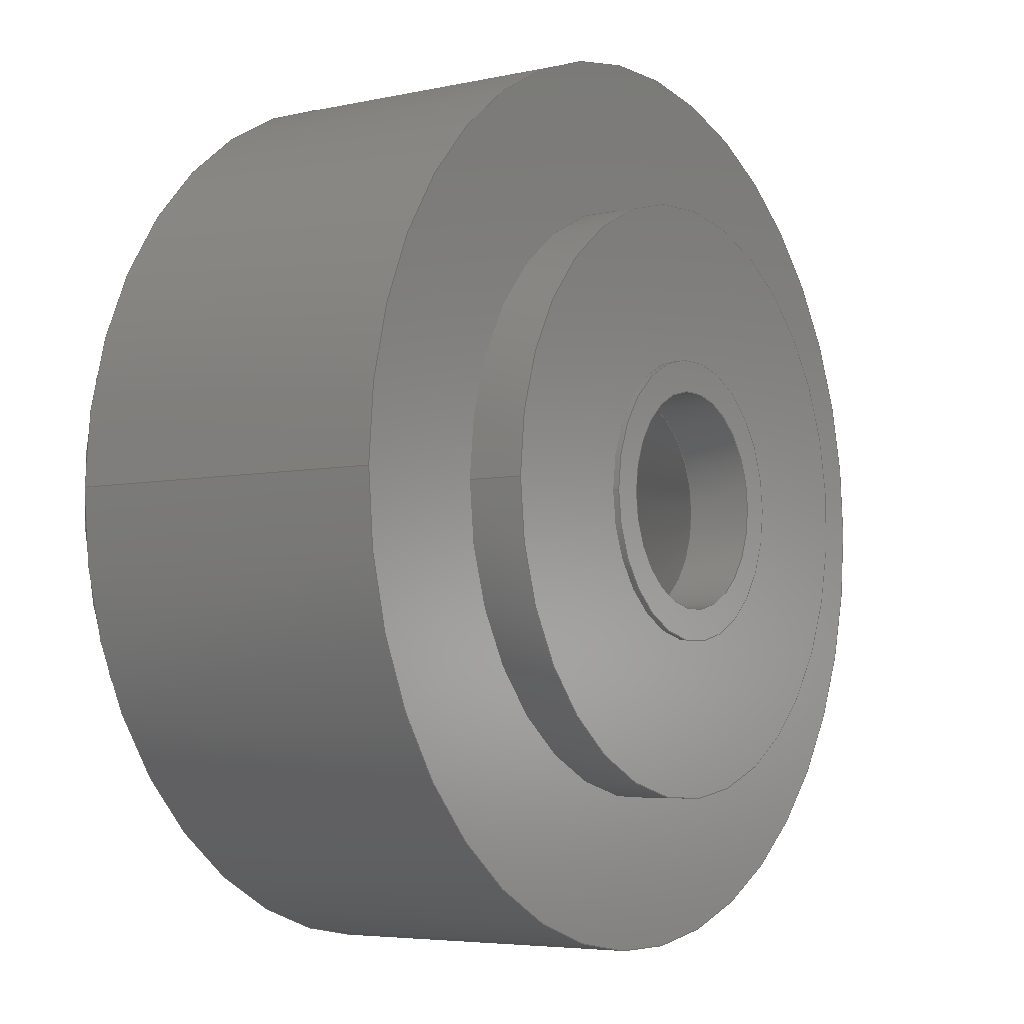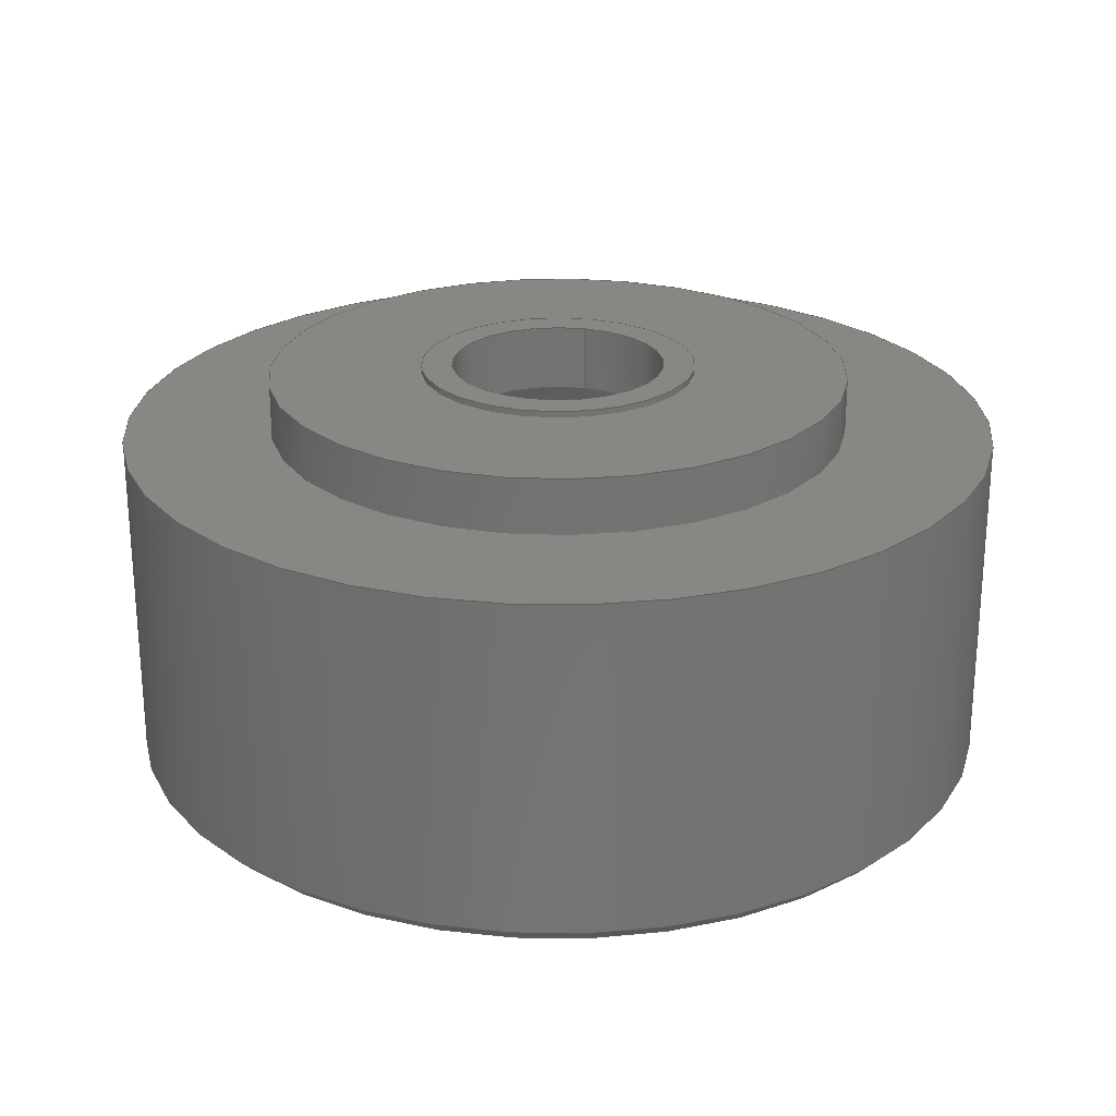
<metadata>
{"format":"step","ext":"stp","renderer":"f3d","projection":"perspective","resolution":1024,"background":"white","views":[{"elev":-5.1,"azim":124.7,"up":"+Z"},{"elev":24.5,"azim":-74.7,"up":"+Y"}]}
</metadata>
<code>
ISO-10303-21;
DATA;
#1=MECHANICAL_DESIGN_GEOMETRIC_PRESENTATION_REPRESENTATION('',(#4),#345);
#2=SHAPE_REPRESENTATION_RELATIONSHIP('SRR','None',#352,#3);
#3=ADVANCED_BREP_SHAPE_REPRESENTATION('',(#5),#344);
#4=STYLED_ITEM('',(#361),#5);
#5=MANIFOLD_SOLID_BREP('Volumenk\X\F6rper1',#178);
#6=FACE_BOUND('',#38,.T.);
#7=FACE_BOUND('',#41,.T.);
#8=FACE_BOUND('',#46,.T.);
#9=FACE_BOUND('',#49,.T.);
#10=FACE_BOUND('',#52,.T.);
#11=PLANE('',#207);
#12=PLANE('',#211);
#13=PLANE('',#219);
#14=PLANE('',#223);
#15=PLANE('',#227);
#16=CYLINDRICAL_SURFACE('',#205,14.3);
#17=CYLINDRICAL_SURFACE('',#209,12.3);
#18=CYLINDRICAL_SURFACE('',#213,9.9);
#19=CYLINDRICAL_SURFACE('',#217,3.5);
#20=CYLINDRICAL_SURFACE('',#221,4.5);
#21=CYLINDRICAL_SURFACE('',#225,9.5);
#22=FACE_OUTER_BOUND('',#35,.T.);
#23=FACE_OUTER_BOUND('',#36,.T.);
#24=FACE_OUTER_BOUND('',#37,.T.);
#25=FACE_OUTER_BOUND('',#39,.T.);
#26=FACE_OUTER_BOUND('',#40,.T.);
#27=FACE_OUTER_BOUND('',#42,.T.);
#28=FACE_OUTER_BOUND('',#43,.T.);
#29=FACE_OUTER_BOUND('',#44,.T.);
#30=FACE_OUTER_BOUND('',#45,.T.);
#31=FACE_OUTER_BOUND('',#47,.T.);
#32=FACE_OUTER_BOUND('',#48,.T.);
#33=FACE_OUTER_BOUND('',#50,.T.);
#34=FACE_OUTER_BOUND('',#51,.T.);
#35=EDGE_LOOP('',(#119,#120,#121,#122,#123));
#36=EDGE_LOOP('',(#124,#125,#126,#127,#128));
#37=EDGE_LOOP('',(#129));
#38=EDGE_LOOP('',(#130));
#39=EDGE_LOOP('',(#131,#132,#133,#134));
#40=EDGE_LOOP('',(#135));
#41=EDGE_LOOP('',(#136));
#42=EDGE_LOOP('',(#137,#138,#139,#140));
#43=EDGE_LOOP('',(#141,#142,#143,#144));
#44=EDGE_LOOP('',(#145,#146,#147,#148));
#45=EDGE_LOOP('',(#149));
#46=EDGE_LOOP('',(#150));
#47=EDGE_LOOP('',(#151,#152,#153,#154));
#48=EDGE_LOOP('',(#155));
#49=EDGE_LOOP('',(#156));
#50=EDGE_LOOP('',(#157,#158,#159,#160));
#51=EDGE_LOOP('',(#161));
#52=EDGE_LOOP('',(#162));
#53=LINE('',#297,#61);
#54=LINE('',#303,#62);
#55=LINE('',#311,#63);
#56=LINE('',#317,#64);
#57=LINE('',#321,#65);
#58=LINE('',#325,#66);
#59=LINE('',#333,#67);
#60=LINE('',#340,#68);
#61=VECTOR('',#234,14.05);
#62=VECTOR('',#241,14.3);
#63=VECTOR('',#252,12.3);
#64=VECTOR('',#259,9.9);
#65=VECTOR('',#264,6.7);
#66=VECTOR('',#269,3.5);
#67=VECTOR('',#280,4.5);
#68=VECTOR('',#289,9.5);
#69=CIRCLE('',#202,13.8);
#70=CIRCLE('',#203,14.3);
#71=CIRCLE('',#204,14.3);
#72=CIRCLE('',#206,14.3);
#73=CIRCLE('',#208,12.3);
#74=CIRCLE('',#210,12.3);
#75=CIRCLE('',#212,9.9);
#76=CIRCLE('',#214,9.9);
#77=CIRCLE('',#216,3.5);
#78=CIRCLE('',#218,3.5);
#79=CIRCLE('',#220,4.5);
#80=CIRCLE('',#222,4.5);
#81=CIRCLE('',#224,9.5);
#82=CIRCLE('',#226,9.5);
#83=VERTEX_POINT('',#294);
#84=VERTEX_POINT('',#296);
#85=VERTEX_POINT('',#298);
#86=VERTEX_POINT('',#302);
#87=VERTEX_POINT('',#306);
#88=VERTEX_POINT('',#309);
#89=VERTEX_POINT('',#313);
#90=VERTEX_POINT('',#316);
#91=VERTEX_POINT('',#320);
#92=VERTEX_POINT('',#324);
#93=VERTEX_POINT('',#328);
#94=VERTEX_POINT('',#331);
#95=VERTEX_POINT('',#335);
#96=VERTEX_POINT('',#338);
#97=EDGE_CURVE('',#83,#83,#69,.T.);
#98=EDGE_CURVE('',#83,#84,#53,.T.);
#99=EDGE_CURVE('',#84,#85,#70,.T.);
#100=EDGE_CURVE('',#85,#84,#71,.T.);
#101=EDGE_CURVE('',#85,#86,#54,.T.);
#102=EDGE_CURVE('',#86,#86,#72,.T.);
#103=EDGE_CURVE('',#87,#87,#73,.T.);
#104=EDGE_CURVE('',#88,#88,#74,.T.);
#105=EDGE_CURVE('',#88,#87,#55,.T.);
#106=EDGE_CURVE('',#89,#89,#75,.T.);
#107=EDGE_CURVE('',#89,#90,#56,.T.);
#108=EDGE_CURVE('',#90,#90,#76,.T.);
#109=EDGE_CURVE('',#90,#91,#57,.T.);
#110=EDGE_CURVE('',#91,#91,#77,.T.);
#111=EDGE_CURVE('',#91,#92,#58,.T.);
#112=EDGE_CURVE('',#92,#92,#78,.T.);
#113=EDGE_CURVE('',#93,#93,#79,.T.);
#114=EDGE_CURVE('',#94,#94,#80,.T.);
#115=EDGE_CURVE('',#94,#93,#59,.T.);
#116=EDGE_CURVE('',#95,#95,#81,.T.);
#117=EDGE_CURVE('',#96,#96,#82,.T.);
#118=EDGE_CURVE('',#96,#95,#60,.T.);
#119=ORIENTED_EDGE('',*,*,#97,.T.);
#120=ORIENTED_EDGE('',*,*,#98,.T.);
#121=ORIENTED_EDGE('',*,*,#99,.T.);
#122=ORIENTED_EDGE('',*,*,#100,.T.);
#123=ORIENTED_EDGE('',*,*,#98,.F.);
#124=ORIENTED_EDGE('',*,*,#99,.F.);
#125=ORIENTED_EDGE('',*,*,#100,.F.);
#126=ORIENTED_EDGE('',*,*,#101,.T.);
#127=ORIENTED_EDGE('',*,*,#102,.T.);
#128=ORIENTED_EDGE('',*,*,#101,.F.);
#129=ORIENTED_EDGE('',*,*,#97,.F.);
#130=ORIENTED_EDGE('',*,*,#103,.F.);
#131=ORIENTED_EDGE('',*,*,#104,.F.);
#132=ORIENTED_EDGE('',*,*,#105,.T.);
#133=ORIENTED_EDGE('',*,*,#103,.T.);
#134=ORIENTED_EDGE('',*,*,#105,.F.);
#135=ORIENTED_EDGE('',*,*,#104,.T.);
#136=ORIENTED_EDGE('',*,*,#106,.F.);
#137=ORIENTED_EDGE('',*,*,#106,.T.);
#138=ORIENTED_EDGE('',*,*,#107,.T.);
#139=ORIENTED_EDGE('',*,*,#108,.F.);
#140=ORIENTED_EDGE('',*,*,#107,.F.);
#141=ORIENTED_EDGE('',*,*,#108,.T.);
#142=ORIENTED_EDGE('',*,*,#109,.T.);
#143=ORIENTED_EDGE('',*,*,#110,.F.);
#144=ORIENTED_EDGE('',*,*,#109,.F.);
#145=ORIENTED_EDGE('',*,*,#110,.T.);
#146=ORIENTED_EDGE('',*,*,#111,.T.);
#147=ORIENTED_EDGE('',*,*,#112,.F.);
#148=ORIENTED_EDGE('',*,*,#111,.F.);
#149=ORIENTED_EDGE('',*,*,#113,.F.);
#150=ORIENTED_EDGE('',*,*,#112,.T.);
#151=ORIENTED_EDGE('',*,*,#114,.F.);
#152=ORIENTED_EDGE('',*,*,#115,.T.);
#153=ORIENTED_EDGE('',*,*,#113,.T.);
#154=ORIENTED_EDGE('',*,*,#115,.F.);
#155=ORIENTED_EDGE('',*,*,#116,.F.);
#156=ORIENTED_EDGE('',*,*,#114,.T.);
#157=ORIENTED_EDGE('',*,*,#117,.F.);
#158=ORIENTED_EDGE('',*,*,#118,.T.);
#159=ORIENTED_EDGE('',*,*,#116,.T.);
#160=ORIENTED_EDGE('',*,*,#118,.F.);
#161=ORIENTED_EDGE('',*,*,#102,.F.);
#162=ORIENTED_EDGE('',*,*,#117,.T.);
#163=CONICAL_SURFACE('',#201,14.05,0.7854);
#164=CONICAL_SURFACE('',#215,6.7,0.6078);
#165=ADVANCED_FACE('',(#22),#163,.T.);
#166=ADVANCED_FACE('',(#23),#16,.T.);
#167=ADVANCED_FACE('',(#24,#6),#11,.T.);
#168=ADVANCED_FACE('',(#25),#17,.T.);
#169=ADVANCED_FACE('',(#26,#7),#12,.T.);
#170=ADVANCED_FACE('',(#27),#18,.F.);
#171=ADVANCED_FACE('',(#28),#164,.F.);
#172=ADVANCED_FACE('',(#29),#19,.F.);
#173=ADVANCED_FACE('',(#30,#8),#13,.T.);
#174=ADVANCED_FACE('',(#31),#20,.T.);
#175=ADVANCED_FACE('',(#32,#9),#14,.T.);
#176=ADVANCED_FACE('',(#33),#21,.T.);
#177=ADVANCED_FACE('',(#34,#10),#15,.T.);
#178=CLOSED_SHELL('',(#165,#166,#167,#168,#169,#170,#171,#172,#173,#174,
#175,#176,#177));
#179=DERIVED_UNIT_ELEMENT(#182,1);
#180=DERIVED_UNIT_ELEMENT(#347,-3);
#181=DIMENSIONAL_EXPONENTS(0,1,0,0,0,0,0);
#182=(
CONVERSION_BASED_UNIT('gram',#184)
MASS_UNIT()
NAMED_UNIT(#181)
);
#183=(
MASS_UNIT()
NAMED_UNIT(*)
SI_UNIT(.KILO.,.GRAM.)
);
#184=MASS_MEASURE_WITH_UNIT(MASS_MEASURE(0.001),#183);
#185=DERIVED_UNIT((#179,#180));
#186=MEASURE_REPRESENTATION_ITEM('density measure',
POSITIVE_RATIO_MEASURE(1),#185);
#187=PROPERTY_DEFINITION_REPRESENTATION(#192,#189);
#188=PROPERTY_DEFINITION_REPRESENTATION(#193,#190);
#189=REPRESENTATION('material name',(#191),#344);
#190=REPRESENTATION('density',(#186),#344);
#191=DESCRIPTIVE_REPRESENTATION_ITEM('Generisch','Generisch');
#192=PROPERTY_DEFINITION('material property','material name',#354);
#193=PROPERTY_DEFINITION('material property','density of part',#354);
#194=DATE_TIME_ROLE('creation_date');
#195=APPLIED_DATE_AND_TIME_ASSIGNMENT(#196,#194,(#354));
#196=DATE_AND_TIME(#197,#198);
#197=CALENDAR_DATE(2024,2,7);
#198=LOCAL_TIME(0,0,0,#199);
#199=COORDINATED_UNIVERSAL_TIME_OFFSET(0,0,.BEHIND.);
#200=AXIS2_PLACEMENT_3D('',#292,#228,#229);
#201=AXIS2_PLACEMENT_3D('',#293,#230,#231);
#202=AXIS2_PLACEMENT_3D('',#295,#232,#233);
#203=AXIS2_PLACEMENT_3D('',#299,#235,#236);
#204=AXIS2_PLACEMENT_3D('',#300,#237,#238);
#205=AXIS2_PLACEMENT_3D('',#301,#239,#240);
#206=AXIS2_PLACEMENT_3D('',#304,#242,#243);
#207=AXIS2_PLACEMENT_3D('',#305,#244,#245);
#208=AXIS2_PLACEMENT_3D('',#307,#246,#247);
#209=AXIS2_PLACEMENT_3D('',#308,#248,#249);
#210=AXIS2_PLACEMENT_3D('',#310,#250,#251);
#211=AXIS2_PLACEMENT_3D('',#312,#253,#254);
#212=AXIS2_PLACEMENT_3D('',#314,#255,#256);
#213=AXIS2_PLACEMENT_3D('',#315,#257,#258);
#214=AXIS2_PLACEMENT_3D('',#318,#260,#261);
#215=AXIS2_PLACEMENT_3D('',#319,#262,#263);
#216=AXIS2_PLACEMENT_3D('',#322,#265,#266);
#217=AXIS2_PLACEMENT_3D('',#323,#267,#268);
#218=AXIS2_PLACEMENT_3D('',#326,#270,#271);
#219=AXIS2_PLACEMENT_3D('',#327,#272,#273);
#220=AXIS2_PLACEMENT_3D('',#329,#274,#275);
#221=AXIS2_PLACEMENT_3D('',#330,#276,#277);
#222=AXIS2_PLACEMENT_3D('',#332,#278,#279);
#223=AXIS2_PLACEMENT_3D('',#334,#281,#282);
#224=AXIS2_PLACEMENT_3D('',#336,#283,#284);
#225=AXIS2_PLACEMENT_3D('',#337,#285,#286);
#226=AXIS2_PLACEMENT_3D('',#339,#287,#288);
#227=AXIS2_PLACEMENT_3D('',#341,#290,#291);
#228=DIRECTION('axis',(0,0,1));
#229=DIRECTION('refdir',(1,0,0));
#230=DIRECTION('center_axis',(-2.122e-17,1,0));
#231=DIRECTION('ref_axis',(1,1.042e-17,0));
#232=DIRECTION('center_axis',(-2.122e-17,1,0));
#233=DIRECTION('ref_axis',(1,2.122e-17,0));
#234=DIRECTION('',(-0.7071,0.7071,-8.66e-17));
#235=DIRECTION('center_axis',(2.122e-17,-1,0));
#236=DIRECTION('ref_axis',(1,0,0));
#237=DIRECTION('center_axis',(2.122e-17,-1,0));
#238=DIRECTION('ref_axis',(1,0,0));
#239=DIRECTION('center_axis',(2.122e-17,-1,0));
#240=DIRECTION('ref_axis',(-1,0,0));
#241=DIRECTION('',(-2.122e-17,1,0));
#242=DIRECTION('center_axis',(2.122e-17,-1,0));
#243=DIRECTION('ref_axis',(1,2.122e-17,0));
#244=DIRECTION('center_axis',(2.122e-17,-1,0));
#245=DIRECTION('ref_axis',(0,0,-1));
#246=DIRECTION('center_axis',(2.122e-17,-1,0));
#247=DIRECTION('ref_axis',(1,2.122e-17,0));
#248=DIRECTION('center_axis',(2.122e-17,-1,0));
#249=DIRECTION('ref_axis',(-1,0,0));
#250=DIRECTION('center_axis',(2.122e-17,-1,0));
#251=DIRECTION('ref_axis',(1,2.122e-17,0));
#252=DIRECTION('',(-2.122e-17,1,0));
#253=DIRECTION('center_axis',(2.122e-17,-1,0));
#254=DIRECTION('ref_axis',(0,0,-1));
#255=DIRECTION('center_axis',(2.122e-17,-1,0));
#256=DIRECTION('ref_axis',(1,2.122e-17,0));
#257=DIRECTION('center_axis',(2.122e-17,-1,0));
#258=DIRECTION('ref_axis',(-1,0,0));
#259=DIRECTION('',(-2.122e-17,1,0));
#260=DIRECTION('center_axis',(2.122e-17,-1,0));
#261=DIRECTION('ref_axis',(1,2.122e-17,0));
#262=DIRECTION('center_axis',(2.122e-17,-1,0));
#263=DIRECTION('ref_axis',(-1,0,0));
#264=DIRECTION('',(-0.5711,0.8209,-6.994e-17));
#265=DIRECTION('center_axis',(2.122e-17,-1,0));
#266=DIRECTION('ref_axis',(1,2.122e-17,0));
#267=DIRECTION('center_axis',(2.122e-17,-1,0));
#268=DIRECTION('ref_axis',(-1,0,0));
#269=DIRECTION('',(-2.122e-17,1,0));
#270=DIRECTION('center_axis',(2.122e-17,-1,0));
#271=DIRECTION('ref_axis',(1,2.122e-17,0));
#272=DIRECTION('center_axis',(-2.122e-17,1,0));
#273=DIRECTION('ref_axis',(0,0,1));
#274=DIRECTION('center_axis',(2.122e-17,-1,0));
#275=DIRECTION('ref_axis',(1,2.122e-17,0));
#276=DIRECTION('center_axis',(2.122e-17,-1,0));
#277=DIRECTION('ref_axis',(-1,0,0));
#278=DIRECTION('center_axis',(2.122e-17,-1,0));
#279=DIRECTION('ref_axis',(1,2.122e-17,0));
#280=DIRECTION('',(-2.122e-17,1,0));
#281=DIRECTION('center_axis',(-2.122e-17,1,0));
#282=DIRECTION('ref_axis',(0,0,1));
#283=DIRECTION('center_axis',(2.122e-17,-1,0));
#284=DIRECTION('ref_axis',(1,2.122e-17,0));
#285=DIRECTION('center_axis',(2.122e-17,-1,0));
#286=DIRECTION('ref_axis',(-1,0,0));
#287=DIRECTION('center_axis',(2.122e-17,-1,0));
#288=DIRECTION('ref_axis',(1,2.122e-17,0));
#289=DIRECTION('',(-2.122e-17,1,0));
#290=DIRECTION('center_axis',(-2.122e-17,1,0));
#291=DIRECTION('ref_axis',(0,0,1));
#292=CARTESIAN_POINT('',(0,0,0));
#293=CARTESIAN_POINT('Origin',(1.476e-16,-13.1,0));
#294=CARTESIAN_POINT('',(-13.8,-13.35,1.69e-15));
#295=CARTESIAN_POINT('Origin',(1.529e-16,-13.35,0));
#296=CARTESIAN_POINT('',(-14.3,-12.85,-1.751e-15));
#297=CARTESIAN_POINT('',(-14.05,-13.1,-1.721e-15));
#298=CARTESIAN_POINT('',(14.3,-12.85,1.751e-15));
#299=CARTESIAN_POINT('Origin',(1.423e-16,-12.85,0));
#300=CARTESIAN_POINT('Origin',(1.423e-16,-12.85,0));
#301=CARTESIAN_POINT('Origin',(3.245e-17,-7.675,0));
#302=CARTESIAN_POINT('',(14.3,-2,1.751e-15));
#303=CARTESIAN_POINT('',(14.3,-7.675,1.751e-15));
#304=CARTESIAN_POINT('Origin',(-8.8e-17,-2,0));
#305=CARTESIAN_POINT('Origin',(-12.3,-13.35,0));
#306=CARTESIAN_POINT('',(12.3,-13.35,1.506e-15));
#307=CARTESIAN_POINT('Origin',(1.529e-16,-13.35,0));
#308=CARTESIAN_POINT('Origin',(1.614e-16,-13.75,0));
#309=CARTESIAN_POINT('',(12.3,-14.15,1.506e-15));
#310=CARTESIAN_POINT('Origin',(1.699e-16,-14.15,0));
#311=CARTESIAN_POINT('',(12.3,-13.75,1.506e-15));
#312=CARTESIAN_POINT('Origin',(-9.9,-14.15,0));
#313=CARTESIAN_POINT('',(9.9,-14.15,1.212e-15));
#314=CARTESIAN_POINT('Origin',(1.699e-16,-14.15,0));
#315=CARTESIAN_POINT('Origin',(1.402e-16,-12.75,0));
#316=CARTESIAN_POINT('',(9.9,-11.35,1.212e-15));
#317=CARTESIAN_POINT('',(9.9,-12.75,1.212e-15));
#318=CARTESIAN_POINT('Origin',(1.105e-16,-11.35,0));
#319=CARTESIAN_POINT('Origin',(1.282e-17,-6.75,0));
#320=CARTESIAN_POINT('',(3.5,-2.15,4.286e-16));
#321=CARTESIAN_POINT('',(6.7,-6.75,8.205e-16));
#322=CARTESIAN_POINT('Origin',(-8.481e-17,-2.15,0));
#323=CARTESIAN_POINT('Origin',(-1.076e-16,-1.075,0));
#324=CARTESIAN_POINT('',(3.5,1.388e-16,4.286e-16));
#325=CARTESIAN_POINT('',(3.5,-1.075,4.286e-16));
#326=CARTESIAN_POINT('Origin',(-1.304e-16,0,0));
#327=CARTESIAN_POINT('Origin',(-4.5,0,0));
#328=CARTESIAN_POINT('',(4.5,6.939e-17,5.511e-16));
#329=CARTESIAN_POINT('Origin',(-1.304e-16,0,0));
#330=CARTESIAN_POINT('Origin',(-1.283e-16,-0.1,
0));
#331=CARTESIAN_POINT('',(4.5,-0.2,5.511e-16));
#332=CARTESIAN_POINT('Origin',(-1.262e-16,-0.2,0));
#333=CARTESIAN_POINT('',(4.5,-0.1,5.511e-16));
#334=CARTESIAN_POINT('Origin',(-9.5,-0.2,0));
#335=CARTESIAN_POINT('',(9.5,-0.2,1.163e-15));
#336=CARTESIAN_POINT('Origin',(-1.262e-16,-0.2,
0));
#337=CARTESIAN_POINT('Origin',(-1.071e-16,-1.1,0));
#338=CARTESIAN_POINT('',(9.5,-2,1.163e-15));
#339=CARTESIAN_POINT('Origin',(-8.8e-17,-2,0));
#340=CARTESIAN_POINT('',(9.5,-1.1,1.163e-15));
#341=CARTESIAN_POINT('Origin',(-14.3,-2,0));
#342=UNCERTAINTY_MEASURE_WITH_UNIT(LENGTH_MEASURE(0.01),#346,
'DISTANCE_ACCURACY_VALUE',
'Maximum model space distance between geometric entities at asserted c
onnectivities');
#343=UNCERTAINTY_MEASURE_WITH_UNIT(LENGTH_MEASURE(0.01),#346,
'DISTANCE_ACCURACY_VALUE',
'Maximum model space distance between geometric entities at asserted c
onnectivities');
#344=(
GEOMETRIC_REPRESENTATION_CONTEXT(3)
GLOBAL_UNCERTAINTY_ASSIGNED_CONTEXT((#342))
GLOBAL_UNIT_ASSIGNED_CONTEXT((#346,#348,#349))
REPRESENTATION_CONTEXT('','3D')
);
#345=(
GEOMETRIC_REPRESENTATION_CONTEXT(3)
GLOBAL_UNCERTAINTY_ASSIGNED_CONTEXT((#343))
GLOBAL_UNIT_ASSIGNED_CONTEXT((#346,#348,#349))
REPRESENTATION_CONTEXT('','3D')
);
#346=(
LENGTH_UNIT()
NAMED_UNIT(*)
SI_UNIT(.MILLI.,.METRE.)
);
#347=(
LENGTH_UNIT()
NAMED_UNIT(*)
SI_UNIT(.CENTI.,.METRE.)
);
#348=(
NAMED_UNIT(*)
PLANE_ANGLE_UNIT()
SI_UNIT($,.RADIAN.)
);
#349=(
NAMED_UNIT(*)
SI_UNIT($,.STERADIAN.)
SOLID_ANGLE_UNIT()
);
#350=SHAPE_DEFINITION_REPRESENTATION(#351,#352);
#351=PRODUCT_DEFINITION_SHAPE('',$,#354);
#352=SHAPE_REPRESENTATION('',(#200),#344);
#353=PRODUCT_DEFINITION_CONTEXT('part definition',#358,'design');
#354=PRODUCT_DEFINITION(
'Adapter - L\X\F6sung 3.2 - Aluminium - Versuchspunkt 2',
'Adapter - L\X\F6sung 3.2 - Aluminium - Versuchspunkt 2',#355,#353);
#355=PRODUCT_DEFINITION_FORMATION('',$,#360);
#356=PRODUCT_RELATED_PRODUCT_CATEGORY(
'Adapter - L\X\F6sung 3.2 - Aluminium - Versuchspunkt 2',
'Adapter - L\X\F6sung 3.2 - Aluminium - Versuchspunkt 2',(#360));
#357=APPLICATION_PROTOCOL_DEFINITION('international standard',
'automotive_design',2009,#358);
#358=APPLICATION_CONTEXT(
'Core Data for Automotive Mechanical Design Process');
#359=PRODUCT_CONTEXT('part definition',#358,'mechanical');
#360=PRODUCT('Adapter - L\X\F6sung 3.2 - Aluminium - Versuchspunkt 2',
'Adapter - L\X\F6sung 3.2 - Aluminium - Versuchspunkt 2',$,(#359));
#361=PRESENTATION_STYLE_ASSIGNMENT((#362));
#362=SURFACE_STYLE_USAGE(.BOTH.,#365);
#363=SURFACE_STYLE_RENDERING_WITH_PROPERTIES($,#369,(#364));
#364=SURFACE_STYLE_TRANSPARENT(0);
#365=SURFACE_SIDE_STYLE('',(#366,#363));
#366=SURFACE_STYLE_FILL_AREA(#367);
#367=FILL_AREA_STYLE('',(#368));
#368=FILL_AREA_STYLE_COLOUR('',#369);
#369=COLOUR_RGB('',0.749,0.749,0.749);
ENDSEC;
END-ISO-10303-21;

</code>
